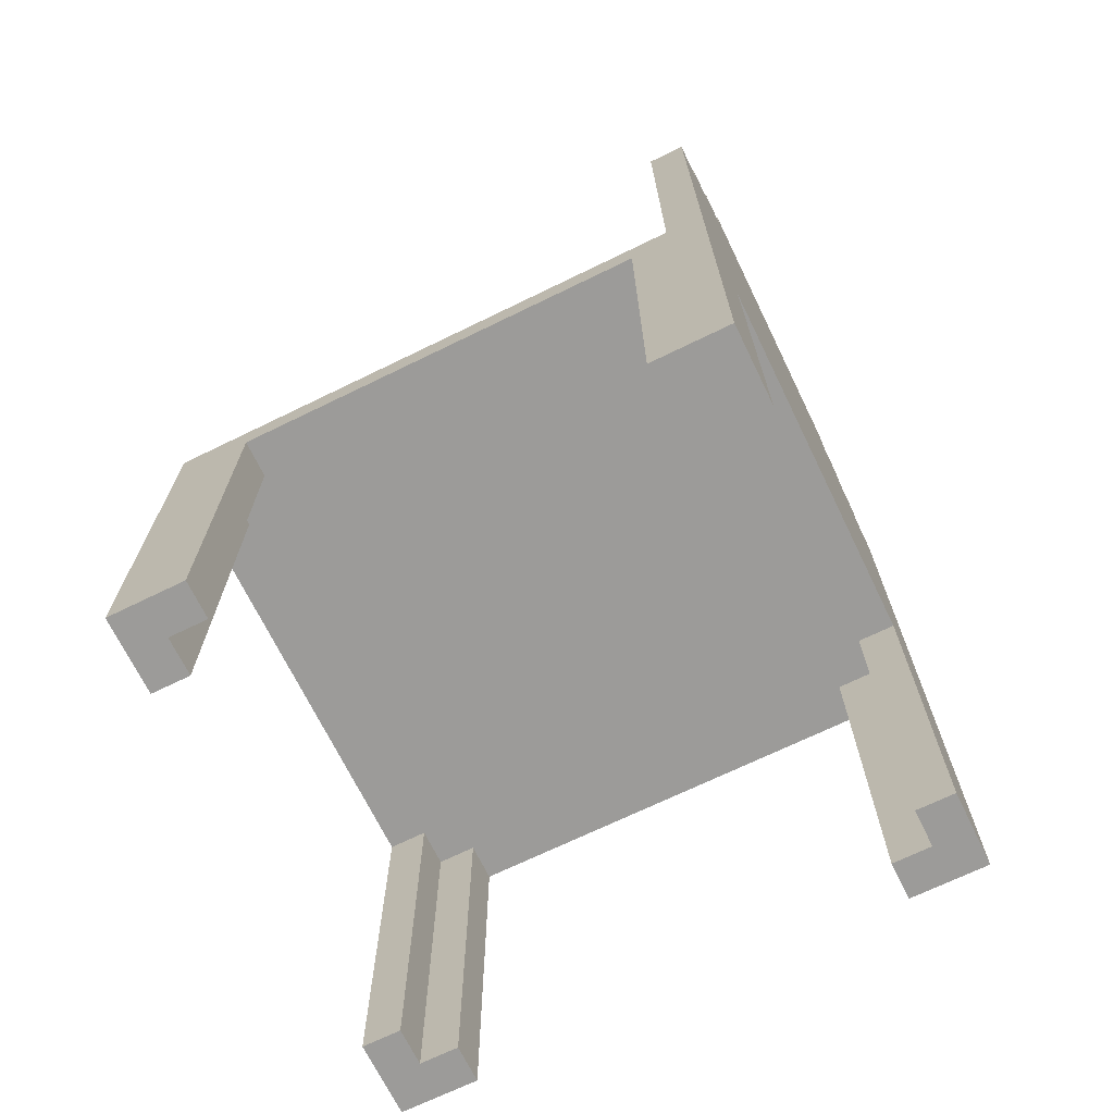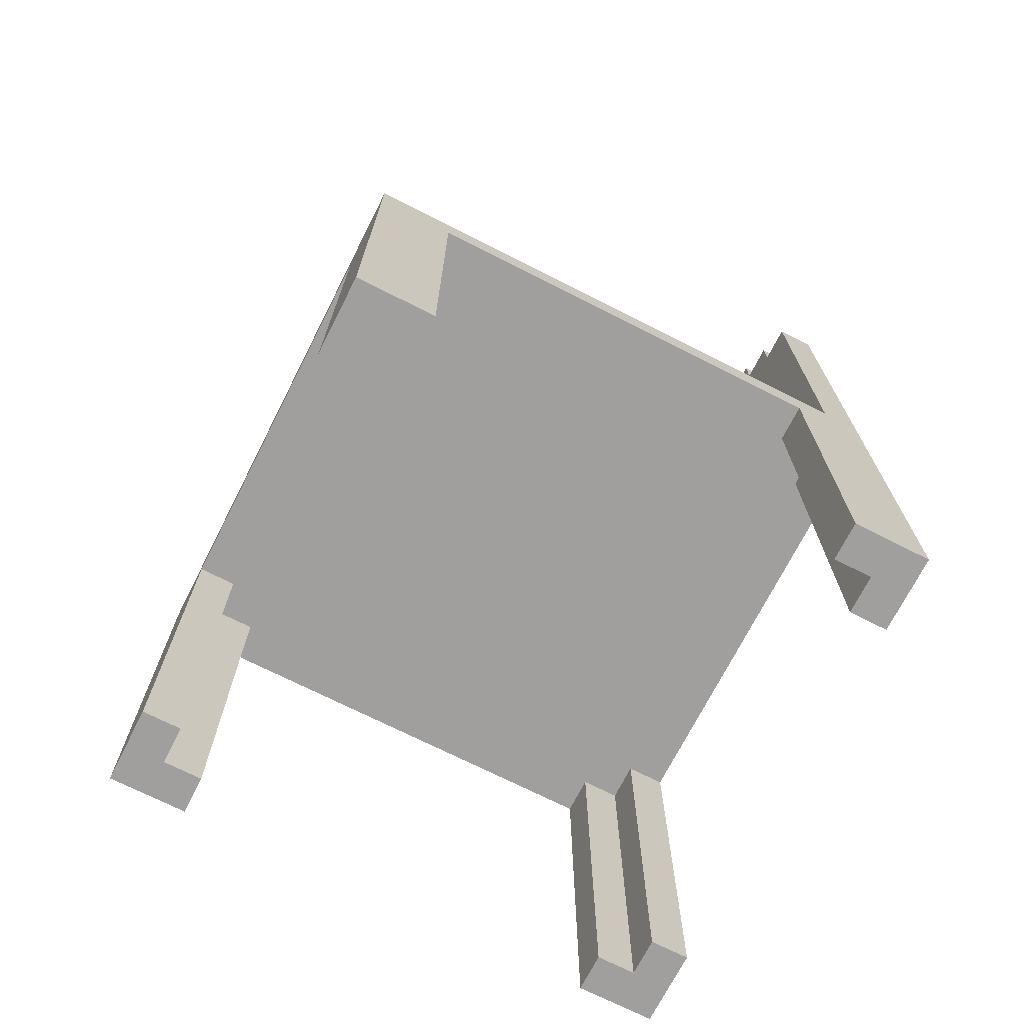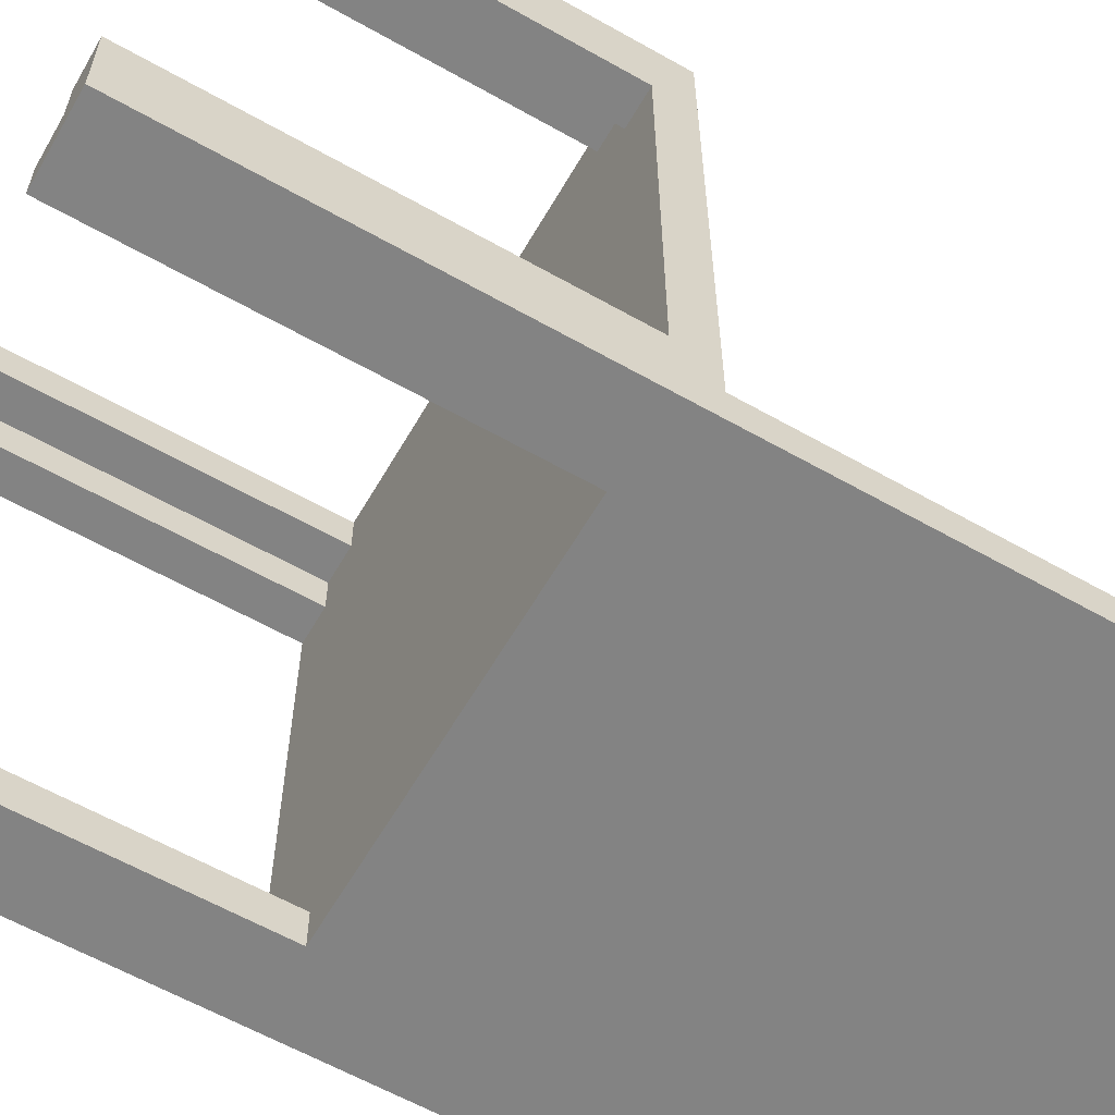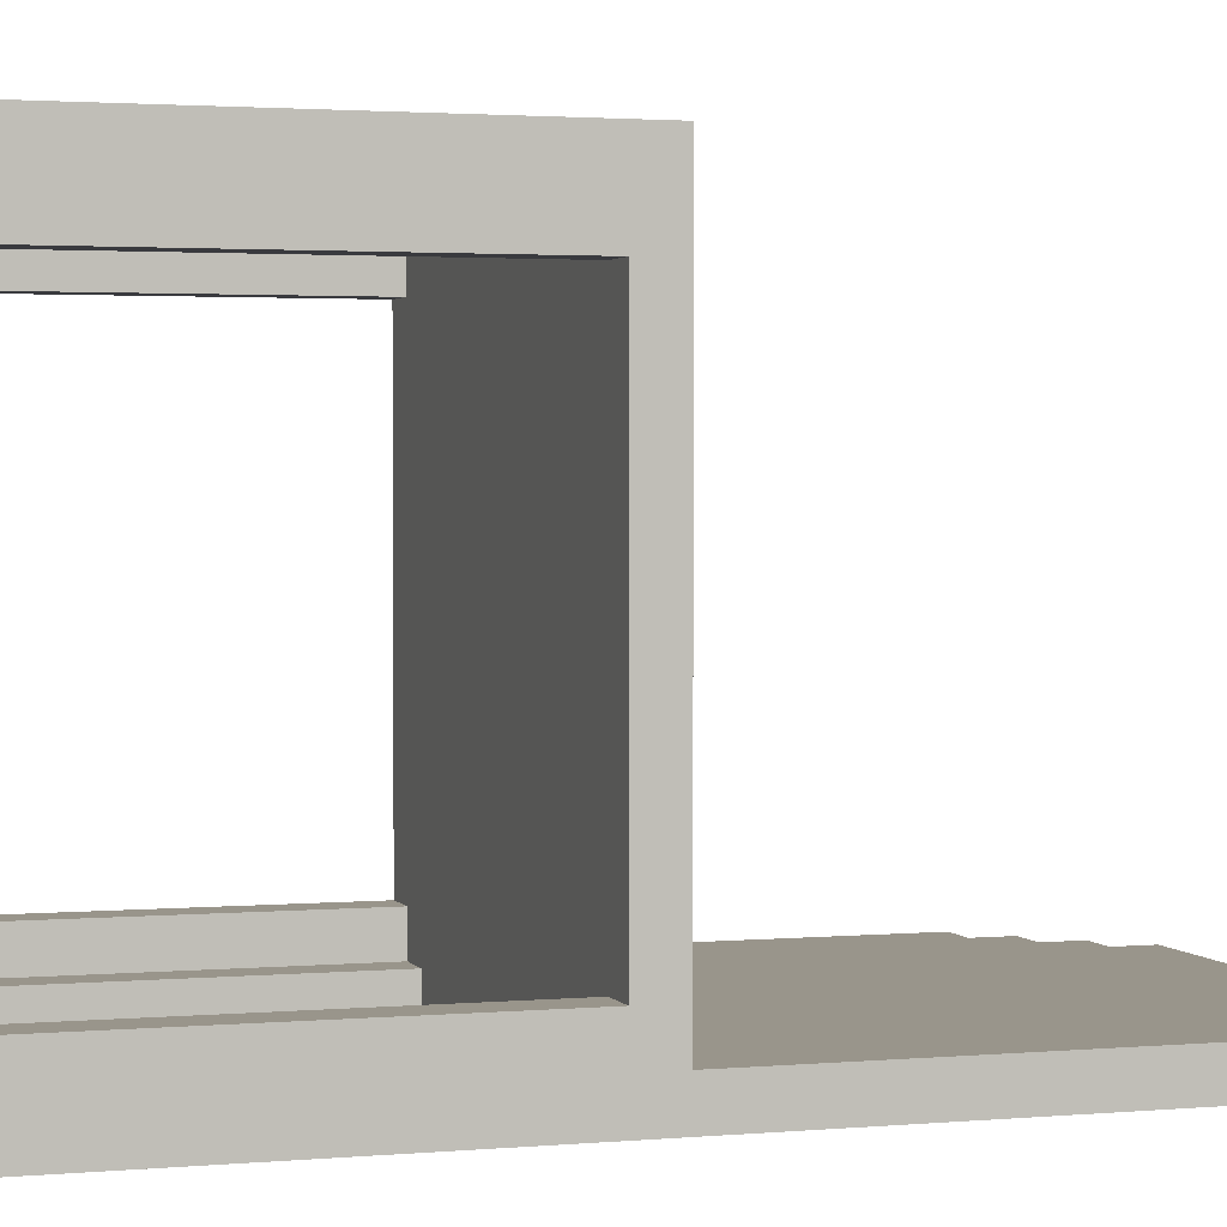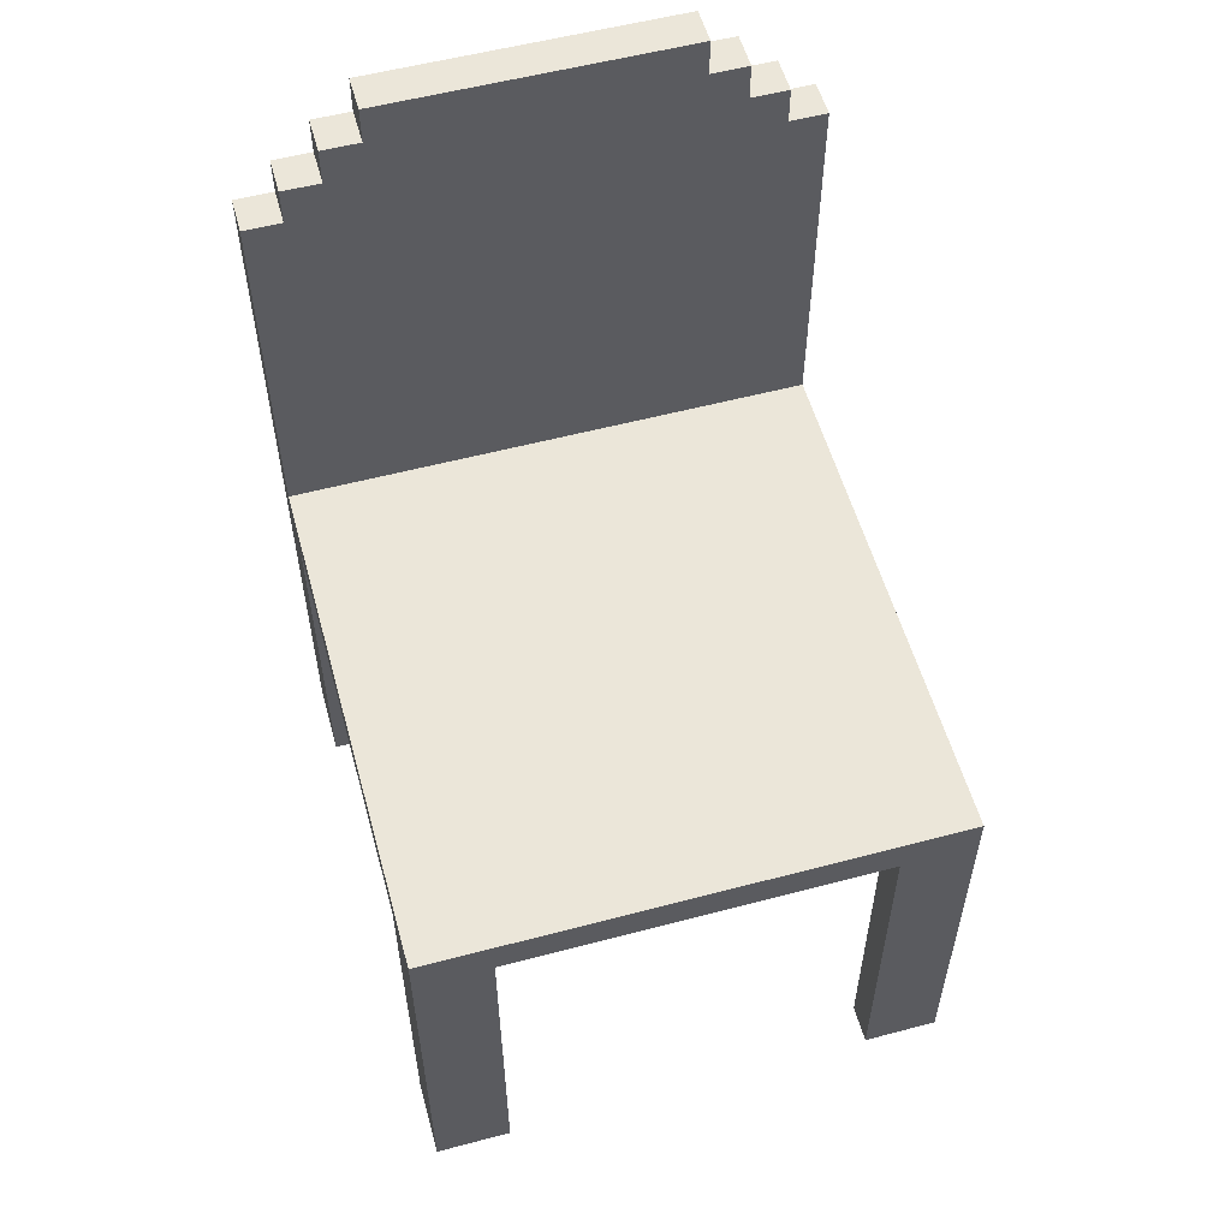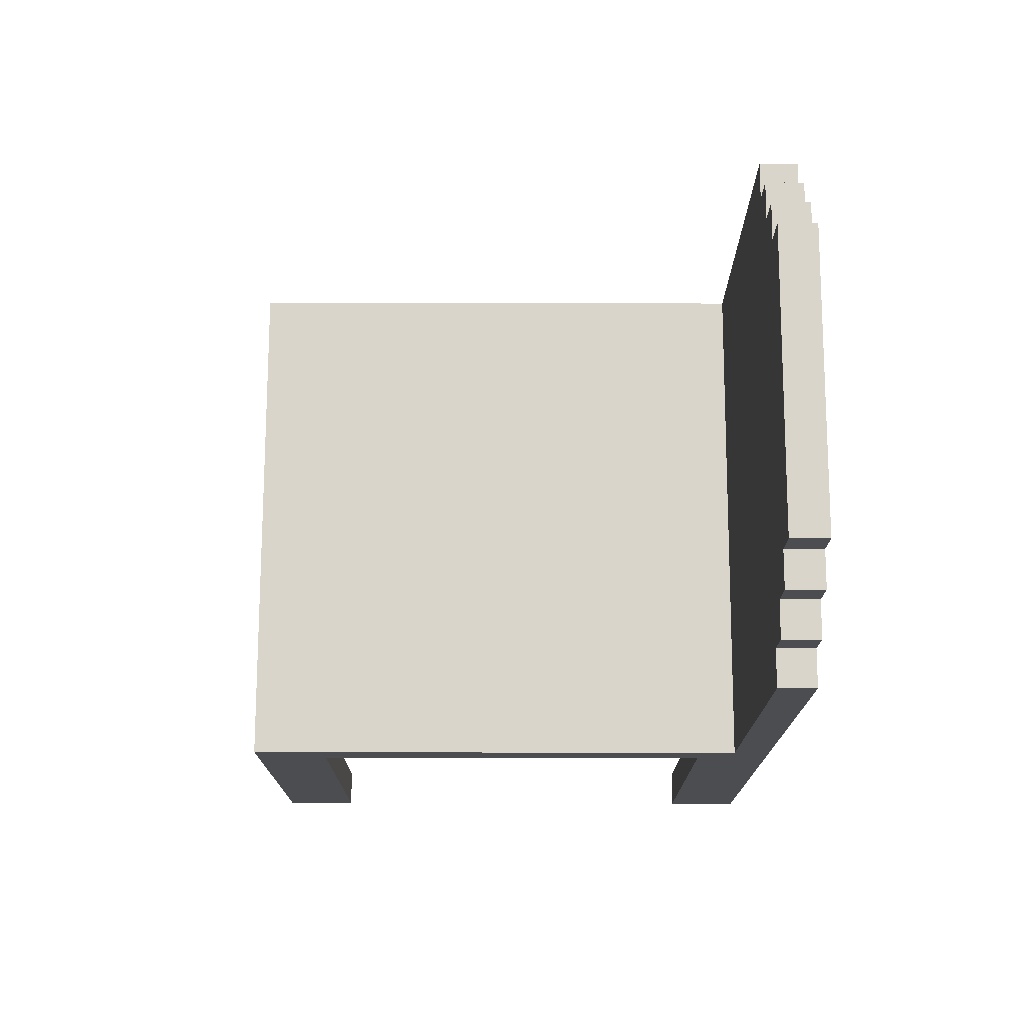
<metadata>
{"format":"obj","ext":"obj","renderer":"f3d","projection":"perspective","resolution":1024,"background":"white","views":[{"elev":-69.8,"azim":116.0,"up":"+Y"},{"elev":-71.4,"azim":63.1,"up":"+Y"},{"elev":-61.0,"azim":60.0,"up":"+Z"},{"elev":2.2,"azim":72.3,"up":"+Z"},{"elev":56.0,"azim":-15.5,"up":"+Y"},{"elev":74.3,"azim":90.1,"up":"+Y"}]}
</metadata>
<code>
o
v -0.7 0 0.6
v -0.7 0 0.4
v -0.7 0 -0.7
v -0.7 0 -0.9
v -0.7 1 0.6
v -0.7 1 0.4
v -0.7 1 -0.7
v -0.7 1 -0.9
v -0.7 1.1 0.6
v -0.7 1.1 -0.8
v -0.7 2.1 -0.8
v -0.7 2.1 -0.9
v -0.6 2.1 -0.8
v -0.6 2.1 -0.9
v -0.6 2.2 -0.8
v -0.6 2.2 -0.9
v -0.5 2.2 -0.8
v -0.5 2.2 -0.9
v -0.5 2.3 -0.8
v -0.5 2.3 -0.9
v -0.4 2.3 -0.8
v -0.4 2.3 -0.9
v -0.4 2.4 -0.8
v -0.4 2.4 -0.9
v 0.5 0 0.6
v 0.5 0 0.5
v 0.5 0 -0.8
v 0.5 0 -0.9
v 0.5 1 0.6
v 0.5 1 0.5
v 0.5 1 -0.8
v 0.5 1 -0.9
v 0.6 0 0.5
v 0.6 0 0.4
v 0.6 0 -0.7
v 0.6 0 -0.8
v 0.6 1 0.5
v 0.6 1 0.4
v 0.6 1 -0.7
v 0.6 1 -0.8
v -0.6 0 0.5
v -0.6 0 0.4
v -0.6 0 -0.7
v -0.6 0 -0.8
v -0.6 1 0.5
v -0.6 1 0.4
v -0.6 1 -0.7
v -0.6 1 -0.8
v -0.5 0 0.6
v -0.5 0 0.5
v -0.5 0 -0.8
v -0.5 0 -0.9
v -0.5 1 0.6
v -0.5 1 0.5
v -0.5 1 -0.8
v -0.5 1 -0.9
v 0.4 2.3 -0.8
v 0.4 2.3 -0.9
v 0.4 2.4 -0.8
v 0.4 2.4 -0.9
v 0.5 2.2 -0.8
v 0.5 2.2 -0.9
v 0.5 2.3 -0.8
v 0.5 2.3 -0.9
v 0.6 2.1 -0.8
v 0.6 2.1 -0.9
v 0.6 2.2 -0.8
v 0.6 2.2 -0.9
v 0.7 0 0.6
v 0.7 0 0.4
v 0.7 0 -0.7
v 0.7 0 -0.9
v 0.7 1 0.6
v 0.7 1 0.4
v 0.7 1 -0.7
v 0.7 1 -0.9
v 0.7 1.1 0.6
v 0.7 1.1 -0.8
v 0.7 2.1 -0.8
v 0.7 2.1 -0.9
v -0.7 0 0.6
v -0.7 1 0.6
v -0.7 1.1 0.6
v -0.5 0 0.6
v -0.5 1 0.6
v 0.5 0 0.6
v 0.5 1 0.6
v 0.7 0 0.6
v 0.7 1 0.6
v 0.7 1.1 0.6
v -0.7 0 -0.7
v -0.7 1 -0.7
v -0.6 0 -0.7
v -0.6 1 -0.7
v 0.6 0 -0.7
v 0.6 1 -0.7
v 0.7 0 -0.7
v 0.7 1 -0.7
v -0.7 1.1 -0.8
v -0.7 2.1 -0.8
v -0.6 0 -0.8
v -0.6 1 -0.8
v -0.6 1.1 -0.8
v -0.6 2.1 -0.8
v -0.6 2.2 -0.8
v -0.5 0 -0.8
v -0.5 1 -0.8
v -0.5 2.1 -0.8
v -0.5 2.2 -0.8
v -0.5 2.3 -0.8
v -0.4 2.2 -0.8
v -0.4 2.3 -0.8
v -0.4 2.4 -0.8
v 0.4 2.2 -0.8
v 0.4 2.3 -0.8
v 0.4 2.4 -0.8
v 0.5 0 -0.8
v 0.5 1 -0.8
v 0.5 2.1 -0.8
v 0.5 2.2 -0.8
v 0.5 2.3 -0.8
v 0.6 0 -0.8
v 0.6 1 -0.8
v 0.6 1.1 -0.8
v 0.6 2.1 -0.8
v 0.6 2.2 -0.8
v 0.7 1.1 -0.8
v 0.7 2.1 -0.8
v -0.6 0 0.5
v -0.6 1 0.5
v -0.5 0 0.5
v -0.5 1 0.5
v 0.5 0 0.5
v 0.5 1 0.5
v 0.6 0 0.5
v 0.6 1 0.5
v -0.7 0 0.4
v -0.7 1 0.4
v -0.6 0 0.4
v -0.6 1 0.4
v 0.6 0 0.4
v 0.6 1 0.4
v 0.7 0 0.4
v 0.7 1 0.4
v -0.7 0 -0.9
v -0.7 1 -0.9
v -0.7 2.1 -0.9
v -0.6 1.1 -0.9
v -0.6 2.1 -0.9
v -0.6 2.2 -0.9
v -0.5 0 -0.9
v -0.5 1 -0.9
v -0.5 2.1 -0.9
v -0.5 2.2 -0.9
v -0.5 2.3 -0.9
v -0.4 2.2 -0.9
v -0.4 2.3 -0.9
v -0.4 2.4 -0.9
v 0.4 2.2 -0.9
v 0.4 2.3 -0.9
v 0.4 2.4 -0.9
v 0.5 0 -0.9
v 0.5 1 -0.9
v 0.5 2.1 -0.9
v 0.5 2.2 -0.9
v 0.5 2.3 -0.9
v 0.6 1.1 -0.9
v 0.6 2.1 -0.9
v 0.6 2.2 -0.9
v 0.7 0 -0.9
v 0.7 1 -0.9
v 0.7 2.1 -0.9
v -0.7 0 0.6
v -0.5 0 0.6
v 0.5 0 0.6
v 0.7 0 0.6
v -0.6 0 0.5
v -0.5 0 0.5
v 0.5 0 0.5
v 0.6 0 0.5
v -0.7 0 0.4
v -0.6 0 0.4
v 0.6 0 0.4
v 0.7 0 0.4
v -0.7 0 -0.7
v -0.6 0 -0.7
v 0.6 0 -0.7
v 0.7 0 -0.7
v -0.6 0 -0.8
v -0.5 0 -0.8
v 0.5 0 -0.8
v 0.6 0 -0.8
v -0.7 0 -0.9
v -0.5 0 -0.9
v 0.5 0 -0.9
v 0.7 0 -0.9
v -0.5 1 0.6
v 0.5 1 0.6
v -0.6 1 0.5
v -0.5 1 0.5
v 0.5 1 0.5
v 0.6 1 0.5
v -0.7 1 0.4
v -0.6 1 0.4
v 0.6 1 0.4
v 0.7 1 0.4
v -0.7 1 -0.7
v -0.6 1 -0.7
v 0.6 1 -0.7
v 0.7 1 -0.7
v -0.6 1 -0.8
v -0.5 1 -0.8
v 0.5 1 -0.8
v 0.6 1 -0.8
v -0.5 1 -0.9
v 0.5 1 -0.9
v -0.7 1.1 0.6
v 0.7 1.1 0.6
v -0.7 1.1 -0.8
v -0.6 1.1 -0.8
v 0.6 1.1 -0.8
v 0.7 1.1 -0.8
v -0.7 2.1 -0.8
v -0.6 2.1 -0.8
v 0.6 2.1 -0.8
v 0.7 2.1 -0.8
v -0.7 2.1 -0.9
v -0.6 2.1 -0.9
v 0.6 2.1 -0.9
v 0.7 2.1 -0.9
v -0.6 2.2 -0.8
v -0.5 2.2 -0.8
v 0.5 2.2 -0.8
v 0.6 2.2 -0.8
v -0.6 2.2 -0.9
v -0.5 2.2 -0.9
v 0.5 2.2 -0.9
v 0.6 2.2 -0.9
v -0.5 2.3 -0.8
v -0.4 2.3 -0.8
v 0.4 2.3 -0.8
v 0.5 2.3 -0.8
v -0.5 2.3 -0.9
v -0.4 2.3 -0.9
v 0.4 2.3 -0.9
v 0.5 2.3 -0.9
v -0.4 2.4 -0.8
v 0.4 2.4 -0.8
v -0.4 2.4 -0.9
v 0.4 2.4 -0.9
f 5 2 1
f 6 2 5
f 7 4 3
f 8 4 7
f 9 6 5
f 9 7 6
f 9 8 7
f 10 8 9
f 11 8 10
f 12 8 11
f 15 14 13
f 16 14 15
f 19 18 17
f 20 18 19
f 23 22 21
f 24 22 23
f 29 26 25
f 30 26 29
f 31 28 27
f 32 28 31
f 37 34 33
f 38 34 37
f 39 36 35
f 40 36 39
f 41 42 45
f 45 42 46
f 43 44 47
f 47 44 48
f 49 50 53
f 53 50 54
f 51 52 55
f 55 52 56
f 57 58 59
f 59 58 60
f 61 62 63
f 63 62 64
f 65 66 67
f 67 66 68
f 69 70 73
f 73 70 74
f 71 72 75
f 75 72 76
f 73 74 77
f 74 75 77
f 75 76 77
f 77 76 78
f 78 76 79
f 79 76 80
f 84 82 81
f 85 83 82
f 85 82 84
f 87 83 85
f 88 87 86
f 89 83 87
f 89 87 88
f 90 83 89
f 93 92 91
f 94 92 93
f 97 96 95
f 98 96 97
f 103 100 99
f 104 100 103
f 106 102 101
f 107 102 106
f 108 105 104
f 108 104 103
f 109 105 108
f 111 110 109
f 111 109 108
f 112 110 111
f 114 111 108
f 114 112 111
f 115 113 112
f 115 112 114
f 116 113 115
f 119 108 103
f 119 114 108
f 120 115 114
f 120 114 119
f 121 115 120
f 122 118 117
f 123 118 122
f 124 119 103
f 125 120 119
f 125 119 124
f 126 120 125
f 127 125 124
f 128 125 127
f 129 130 131
f 131 130 132
f 133 134 135
f 135 134 136
f 137 138 139
f 139 138 140
f 141 142 143
f 143 142 144
f 146 147 148
f 148 147 149
f 145 146 151
f 146 148 152
f 151 146 152
f 149 150 153
f 148 149 153
f 153 150 154
f 154 155 156
f 153 154 156
f 156 155 157
f 153 156 159
f 156 157 159
f 157 158 160
f 159 157 160
f 160 158 161
f 152 148 163
f 148 153 164
f 153 159 164
f 159 160 165
f 164 159 165
f 165 160 166
f 163 148 167
f 148 164 167
f 164 165 168
f 167 164 168
f 168 165 169
f 162 163 170
f 163 167 171
f 170 163 171
f 167 168 171
f 171 168 172
f 177 174 173
f 178 174 177
f 179 176 175
f 180 176 179
f 181 177 173
f 182 177 181
f 183 176 180
f 184 176 183
f 189 186 185
f 192 188 187
f 193 190 189
f 193 189 185
f 194 190 193
f 195 192 191
f 196 188 192
f 196 192 195
f 200 198 197
f 201 198 200
f 204 200 199
f 204 202 201
f 204 201 200
f 205 202 204
f 207 204 203
f 207 206 205
f 207 205 204
f 208 206 207
f 209 206 208
f 210 206 209
f 211 209 208
f 212 209 211
f 213 209 212
f 214 209 213
f 215 213 212
f 216 213 215
f 217 218 219
f 219 218 220
f 220 218 221
f 221 218 222
f 223 224 227
f 227 224 228
f 225 226 229
f 229 226 230
f 231 232 235
f 235 232 236
f 233 234 237
f 237 234 238
f 239 240 243
f 243 240 244
f 241 242 245
f 245 242 246
f 247 248 249
f 249 248 250

</code>
